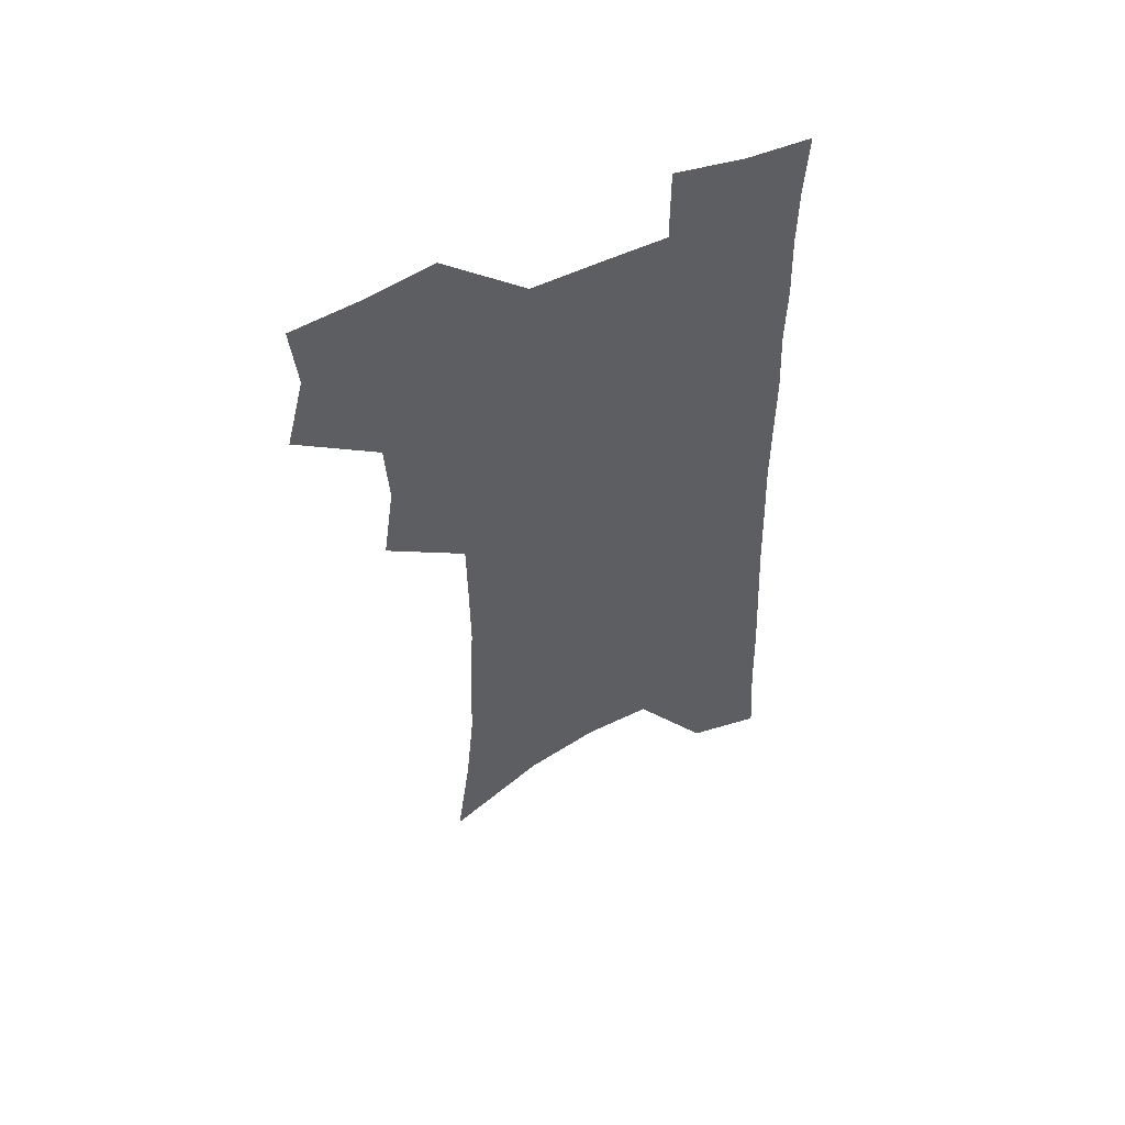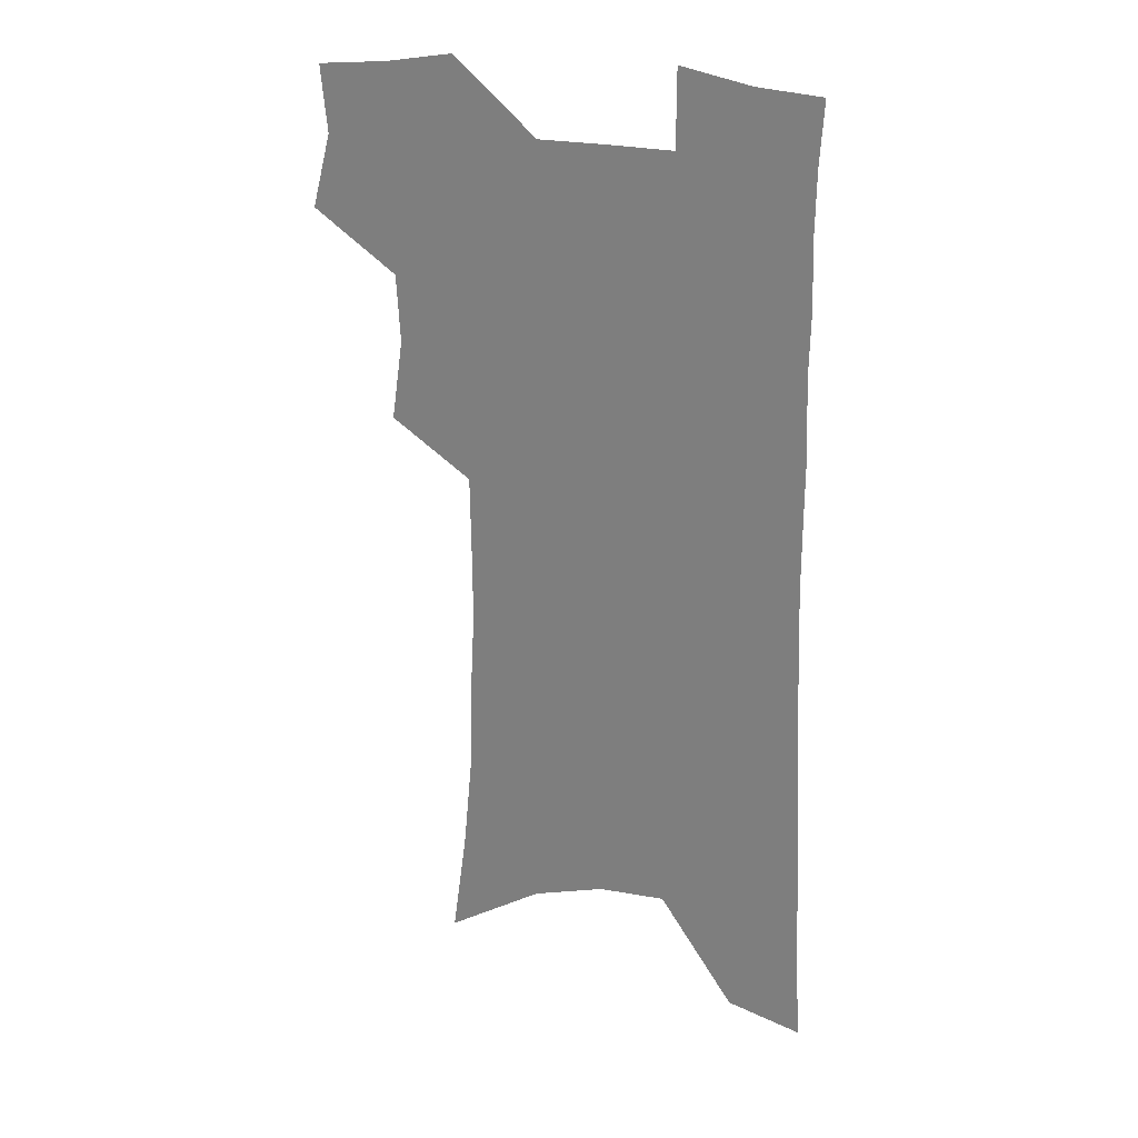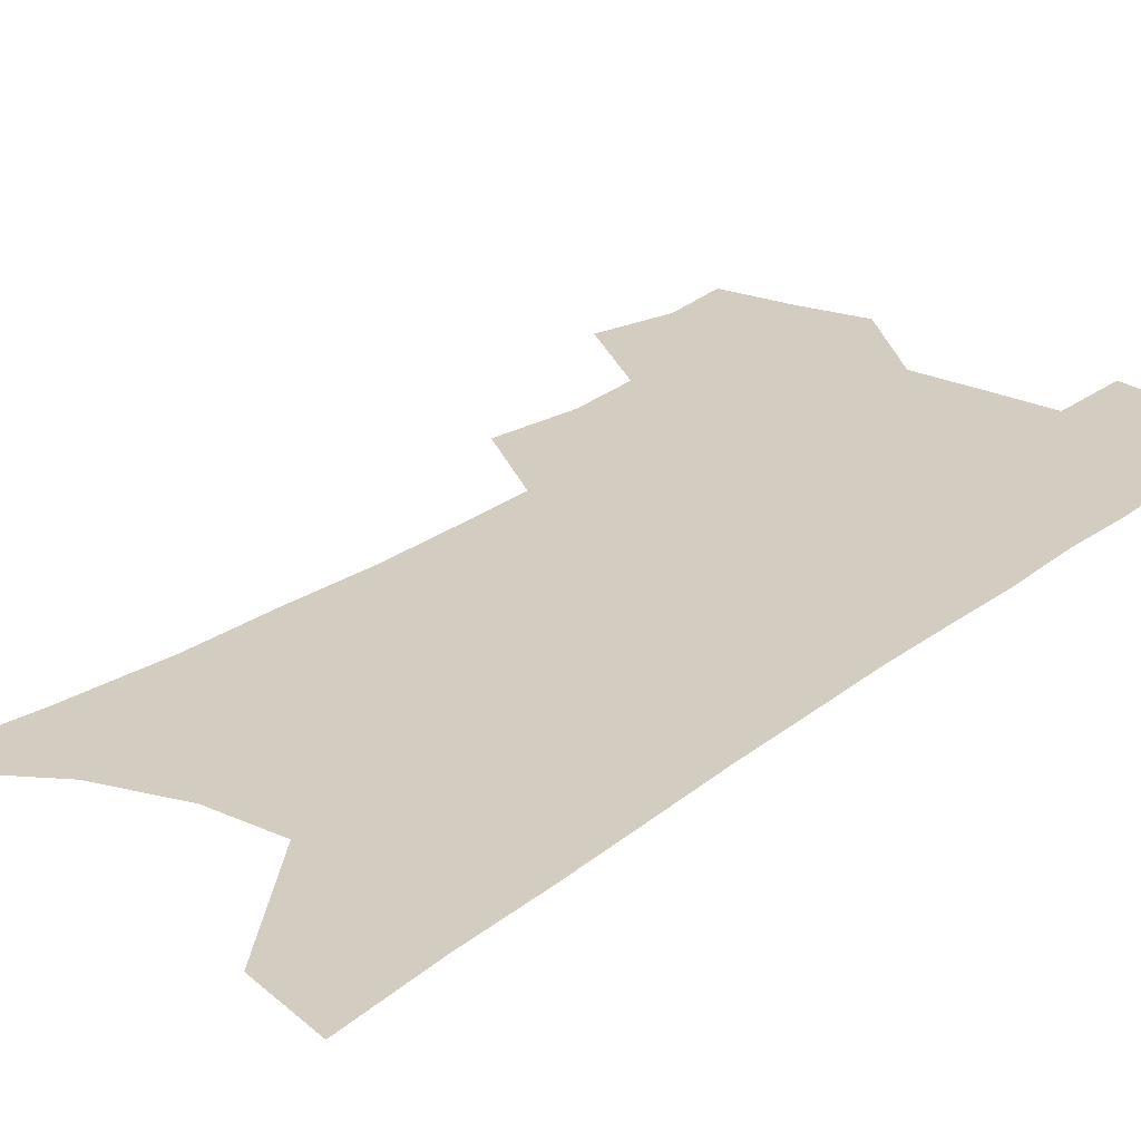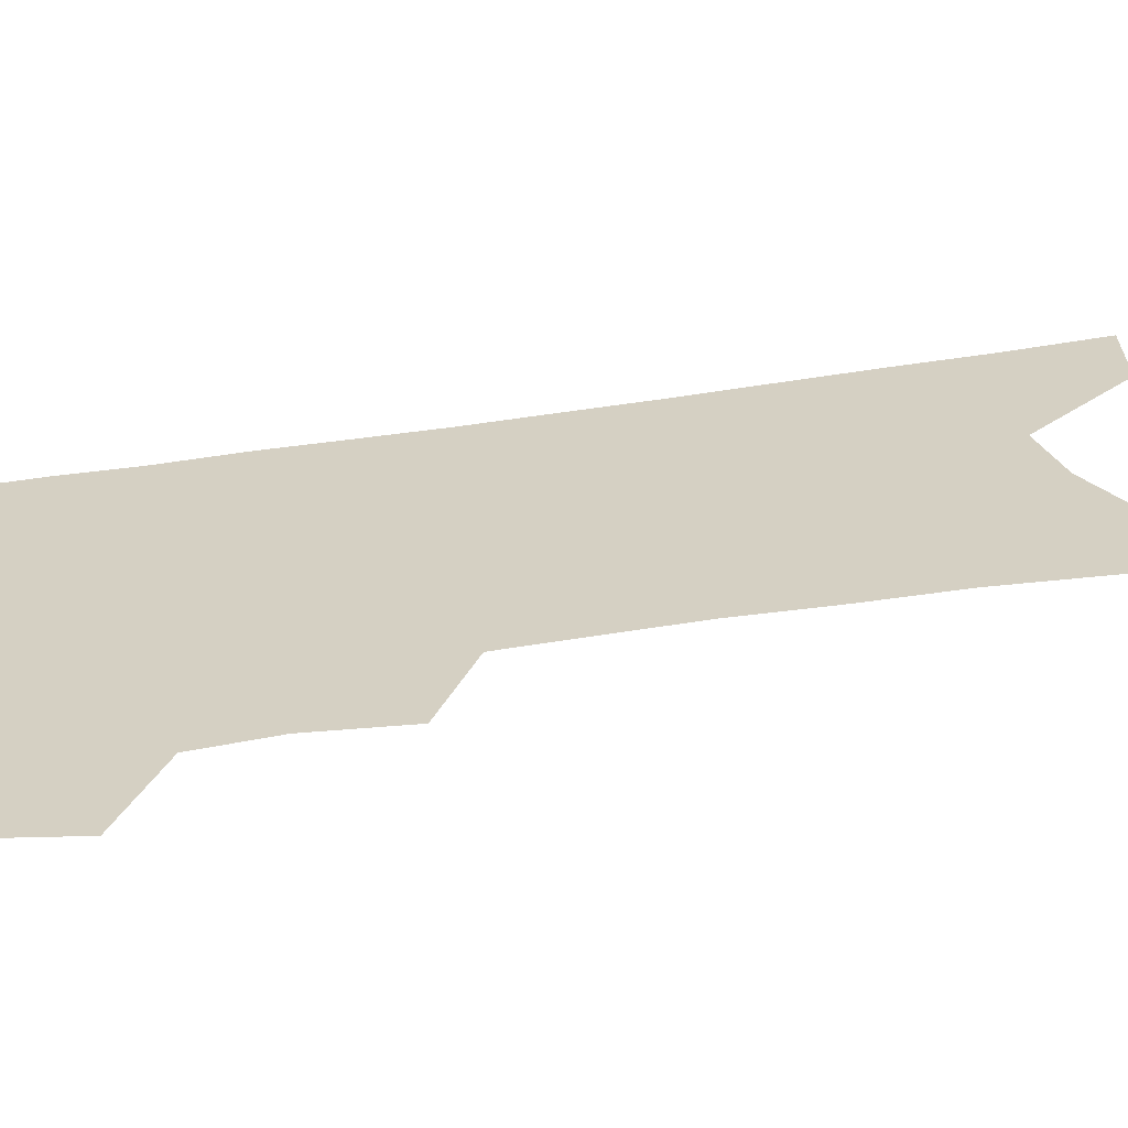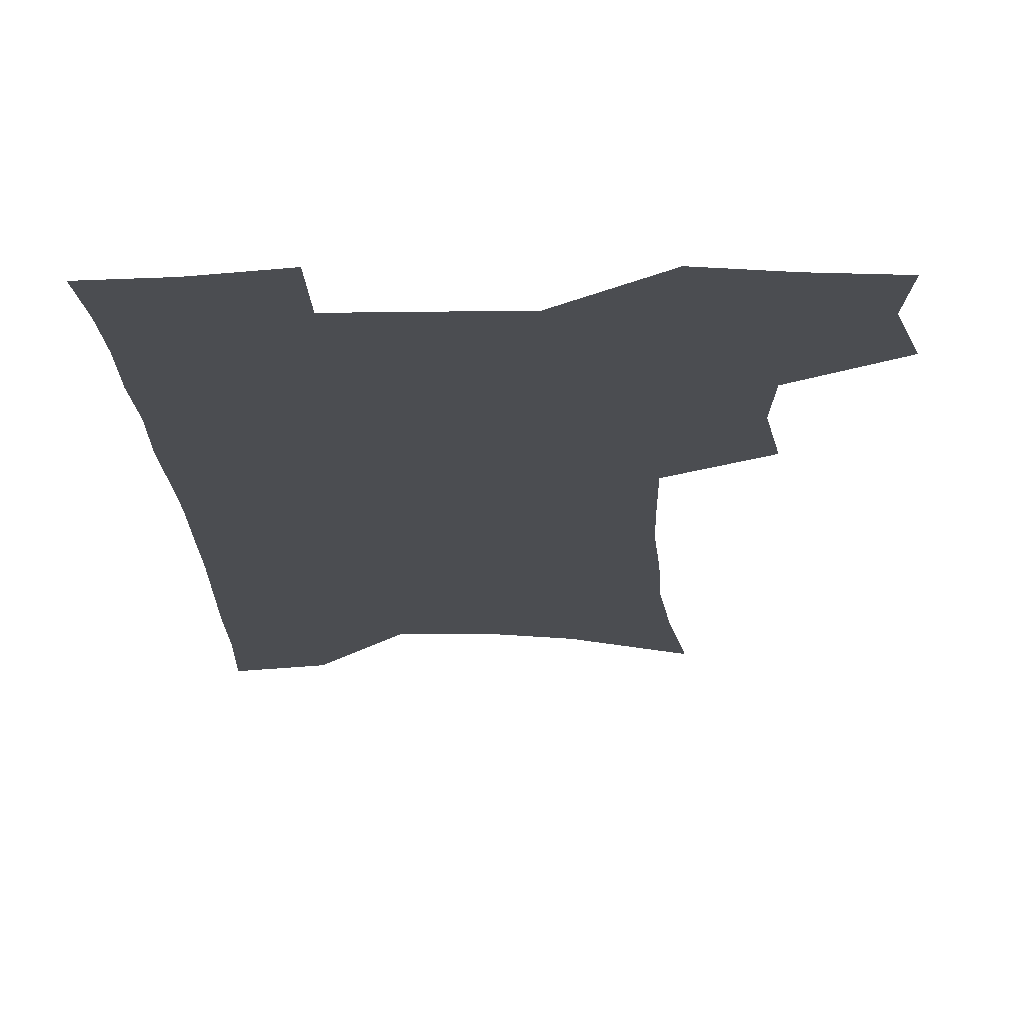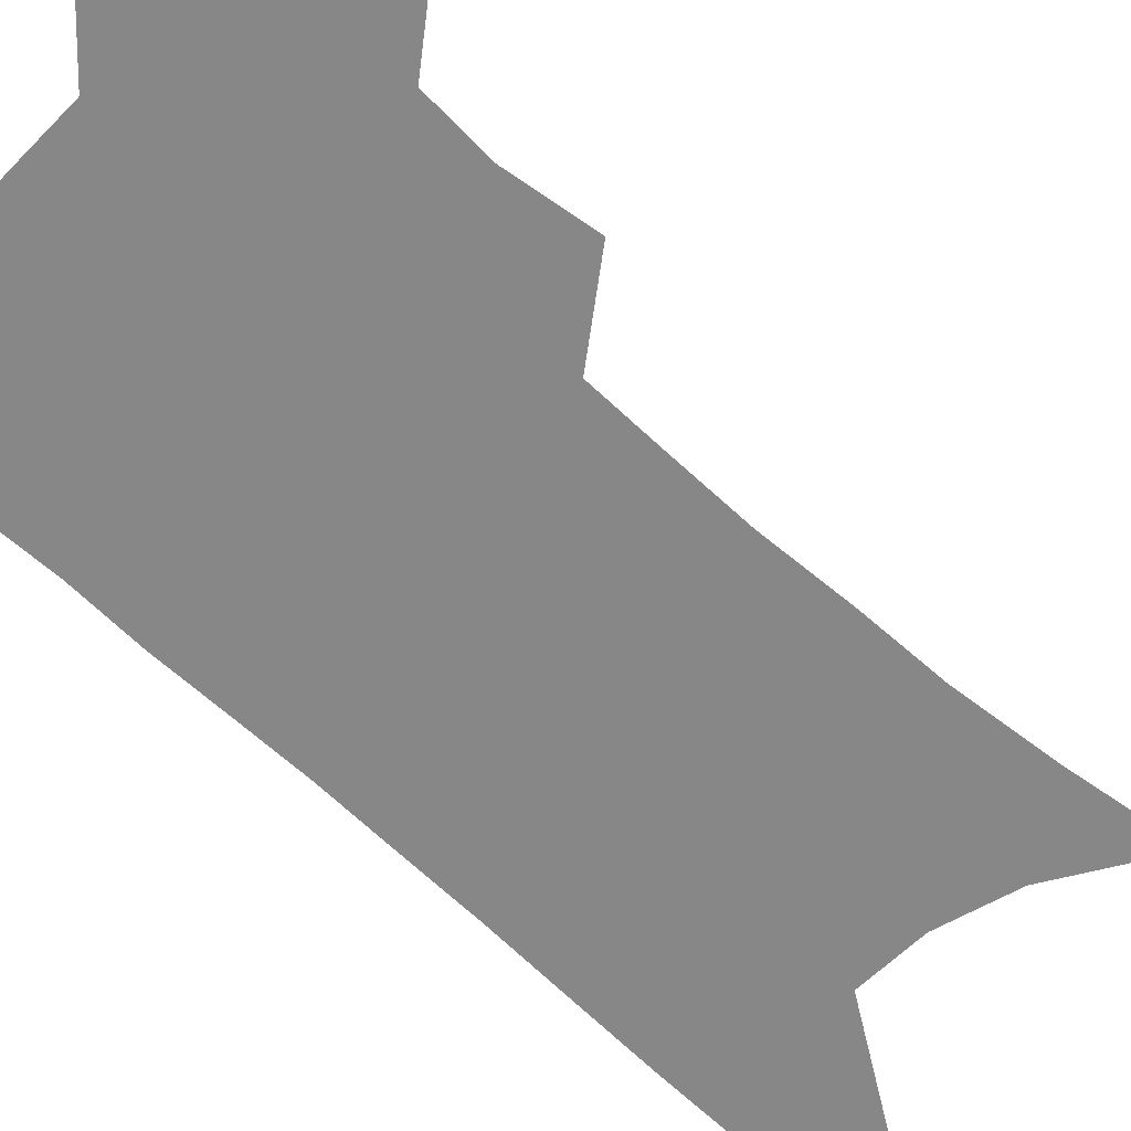
<metadata>
{"format":"obj","ext":"obj","renderer":"f3d","projection":"perspective","resolution":1024,"background":"white","views":[{"elev":56.2,"azim":-25.8,"up":"+Y"},{"elev":26.4,"azim":18.4,"up":"+Y"},{"elev":24.5,"azim":38.9,"up":"+Z"},{"elev":26.0,"azim":-106.7,"up":"+Z"},{"elev":-15.6,"azim":-178.1,"up":"+Z"},{"elev":-62.6,"azim":-133.3,"up":"+Z"}]}
</metadata>
<code>
v 483.6 501.3 0
v 491.1 531.2 0
v 488.6 558 0
v 513.6 416.7 0
v 518.2 449.6 0
v 516.6 477.2 0
v 522.4 507.3 0
v 519.8 533.5 0
v 516.1 560.9 0
v 534.1 174.4 0
v 540.1 220.3 0
v 543.7 260.9 0
v 544.4 295.6 0
v 546.3 331.7 0
v 546.1 363.4 0
v 545.7 394 0
v 548.4 426.3 0
v 548.1 454.1 0
v 549.3 482.2 0
v 549.5 508.9 0
v 547.3 535.6 0
v 542.7 565.7 0
v 573 198.8 0
v 574.4 237.4 0
v 574.7 272.6 0
v 574.3 305.3 0
v 575.4 339.9 0
v 575.9 371.6 0
v 576 401.5 0
v 575.7 429.3 0
v 575.9 456.8 0
v 576.6 483.7 0
v 577.4 509.9 0
v 575.5 536.3 0
v 602.7 207.7 0
v 602.2 242.4 0
v 602.3 278.7 0
v 602.2 311.8 0
v 602 343.2 0
v 602.2 373.7 0
v 602.4 404.3 0
v 602.8 432.6 0
v 603 459.2 0
v 602.9 484.6 0
v 603 510.5 0
v 602.4 536.6 0
v 630.4 208.6 0
v 629.4 246.3 0
v 628.8 280.4 0
v 628.4 312.8 0
v 627.9 344.5 0
v 628.3 372.2 0
v 627.8 404.6 0
v 628.1 432 0
v 627.9 459.2 0
v 628.7 484.4 0
v 628.8 510.8 0
v 629 536.6 0
v 629 568 0
v 661.6 161.1 0
v 658.9 203.5 0
v 657.2 241.3 0
v 655.8 276.8 0
v 655.5 308.8 0
v 654 342.3 0
v 654.4 371.2 0
v 655.3 399.6 0
v 653.9 430.1 0
v 654.6 457 0
v 654.8 483.5 0
v 654.4 510.3 0
v 655.3 535.9 0
v 657.5 562.4 0
v 692.6 152.4 0
v 690 193.1 0
v 688.9 229.5 0
v 687.2 265.5 0
v 685.5 300.1 0
v 684.5 332.9 0
v 683.4 364.7 0
v 683.3 394.7 0
v 683.4 424.1 0
v 682.1 453.9 0
v 682.6 481 0
v 681.7 508.6 0
v 682.1 534.8 0
v 683.7 560.6 0
f 6 7 1
f 1 7 2
f 7 8 2
f 2 8 3
f 8 9 3
f 16 17 4
f 4 17 5
f 17 18 5
f 5 18 6
f 18 19 6
f 6 19 7
f 19 20 7
f 7 20 8
f 20 21 8
f 8 21 9
f 21 22 9
f 10 23 11
f 23 24 11
f 11 24 12
f 24 25 12
f 12 25 13
f 25 26 13
f 13 26 14
f 26 27 14
f 14 27 15
f 27 28 15
f 15 28 16
f 28 29 16
f 16 29 17
f 29 30 17
f 17 30 18
f 30 31 18
f 18 31 19
f 31 32 19
f 19 32 20
f 32 33 20
f 20 33 21
f 33 34 21
f 21 34 22
f 23 35 24
f 35 36 24
f 24 36 25
f 36 37 25
f 25 37 26
f 37 38 26
f 26 38 27
f 38 39 27
f 27 39 28
f 39 40 28
f 28 40 29
f 40 41 29
f 29 41 30
f 41 42 30
f 30 42 31
f 42 43 31
f 31 43 32
f 43 44 32
f 32 44 33
f 44 45 33
f 33 45 34
f 45 46 34
f 35 47 36
f 47 48 36
f 36 48 37
f 48 49 37
f 37 49 38
f 49 50 38
f 38 50 39
f 50 51 39
f 39 51 40
f 51 52 40
f 40 52 41
f 52 53 41
f 41 53 42
f 53 54 42
f 42 54 43
f 54 55 43
f 43 55 44
f 55 56 44
f 44 56 45
f 56 57 45
f 45 57 46
f 57 58 46
f 60 61 47
f 47 61 48
f 61 62 48
f 48 62 49
f 62 63 49
f 49 63 50
f 63 64 50
f 50 64 51
f 64 65 51
f 51 65 52
f 65 66 52
f 52 66 53
f 66 67 53
f 53 67 54
f 67 68 54
f 54 68 55
f 68 69 55
f 55 69 56
f 69 70 56
f 56 70 57
f 70 71 57
f 57 71 58
f 71 72 58
f 58 72 59
f 72 73 59
f 60 74 61
f 74 75 61
f 61 75 62
f 75 76 62
f 62 76 63
f 76 77 63
f 63 77 64
f 77 78 64
f 64 78 65
f 78 79 65
f 65 79 66
f 79 80 66
f 66 80 67
f 80 81 67
f 67 81 68
f 81 82 68
f 68 82 69
f 82 83 69
f 69 83 70
f 83 84 70
f 70 84 71
f 84 85 71
f 71 85 72
f 85 86 72
f 72 86 73
f 86 87 73

</code>
